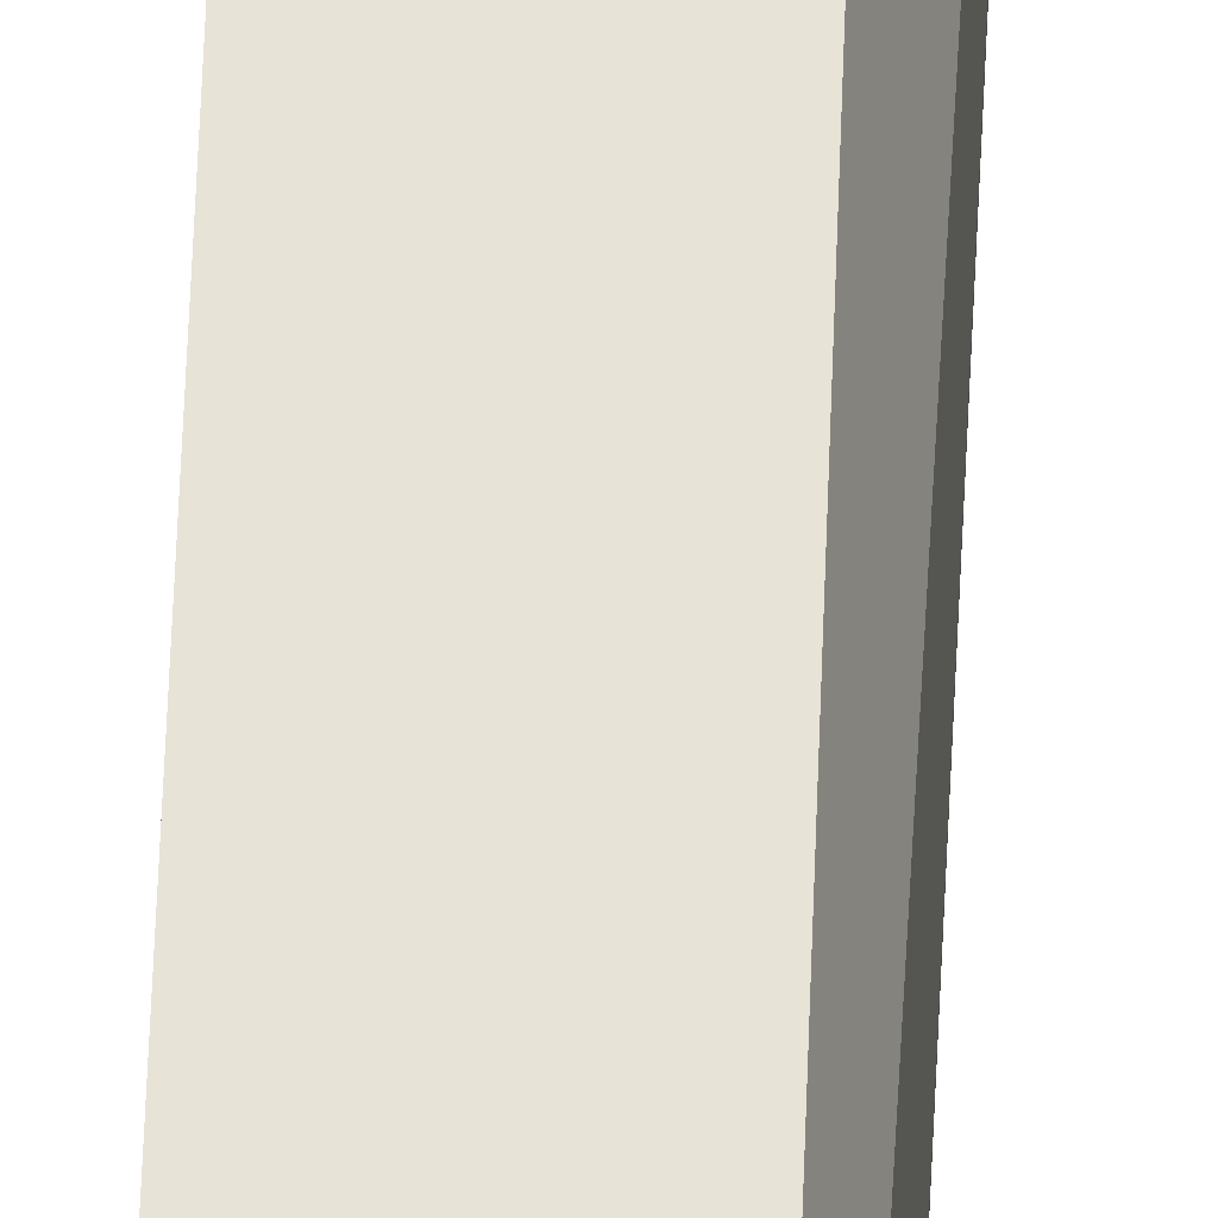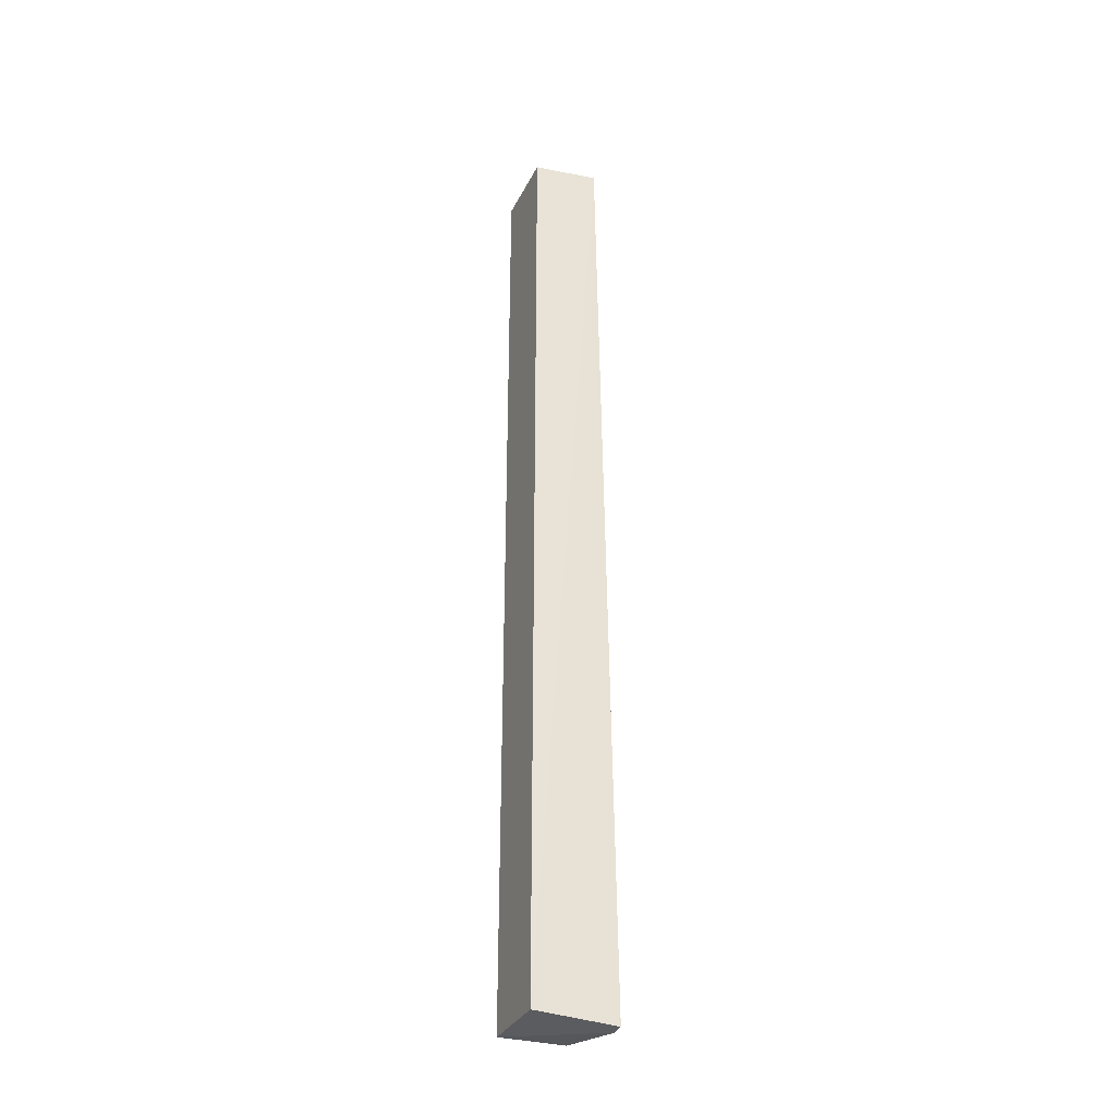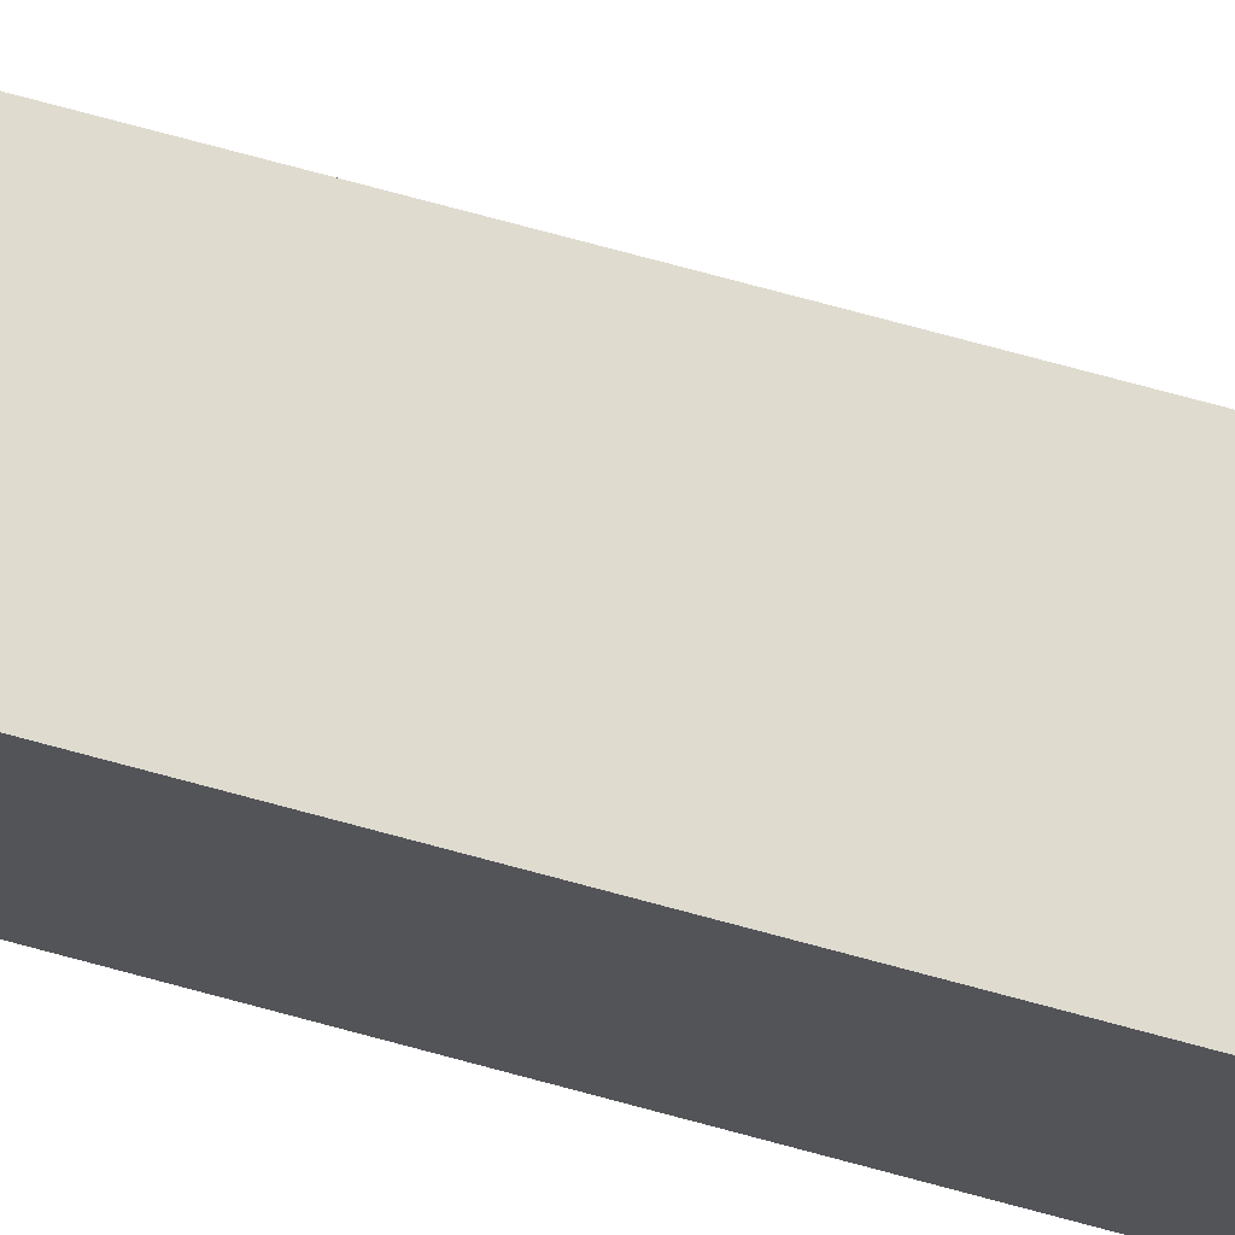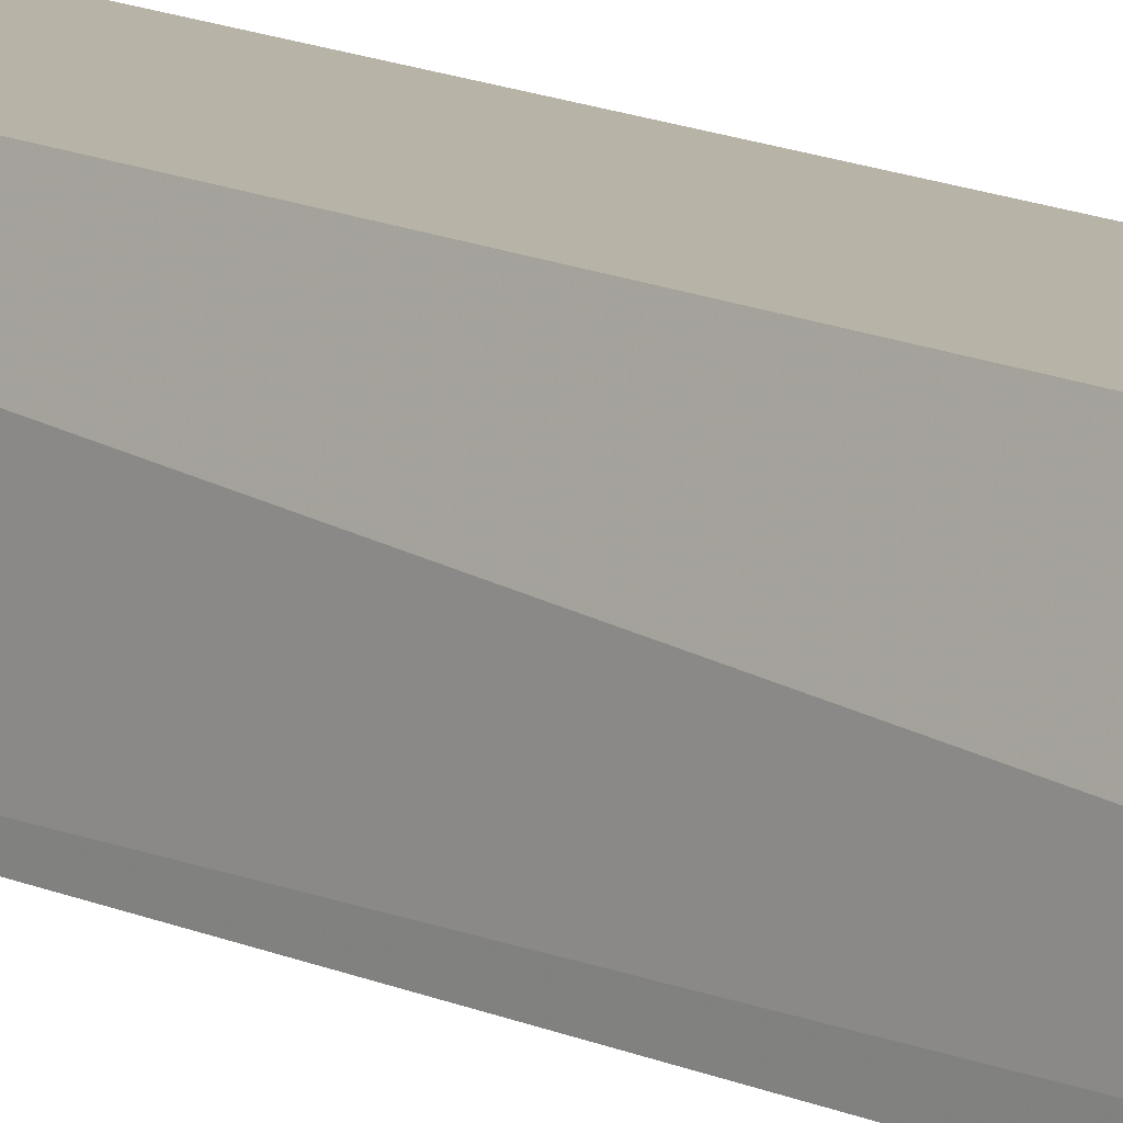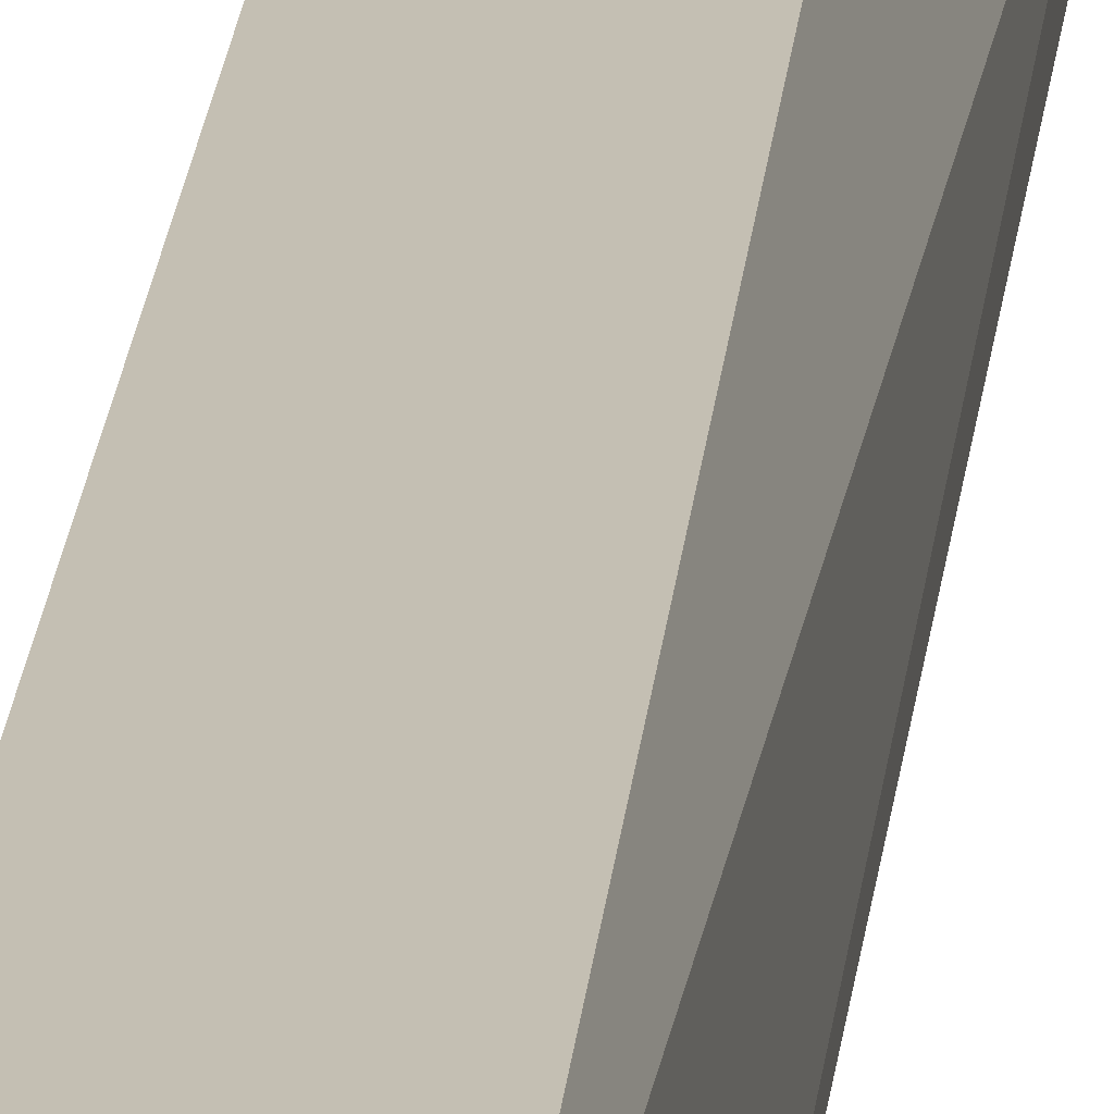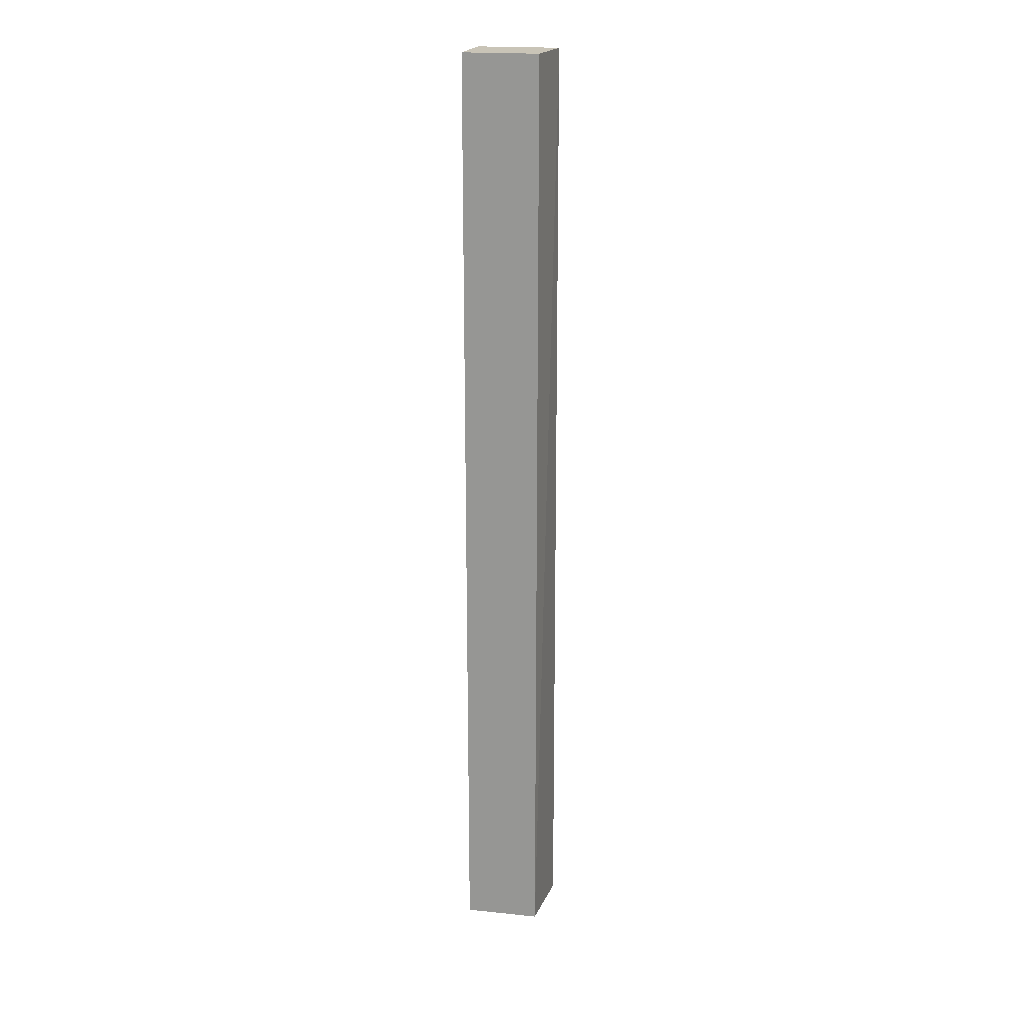
<metadata>
{"format":"obj","ext":"obj","renderer":"f3d","projection":"perspective","resolution":1024,"background":"white","views":[{"elev":60.9,"azim":2.1,"up":"+Y"},{"elev":-32.8,"azim":-18.9,"up":"+Z"},{"elev":68.7,"azim":-74.4,"up":"+Y"},{"elev":13.7,"azim":136.1,"up":"+Y"},{"elev":18.2,"azim":4.3,"up":"+Y"},{"elev":20.0,"azim":-75.0,"up":"+Z"}]}
</metadata>
<code>
v -0.02481 0.001438 0.075
v -0.02435 -0.004911 0.075
v -0.02323 -0.003532 0
v -0.02983 0.001289 0.0005208
v -0.02983 0.001289 0.075
v -0.02939 -0.004602 0.0005208
v -0.02481 0.001438 0.0005208
v -0.02323 -0.004763 0
v -0.02939 -0.004602 0.075
f 1 2 3
f 5 2 1
f 7 1 3
f 7 3 4
f 7 5 1
f 7 4 5
f 8 3 2
f 8 2 6
f 8 6 4
f 8 4 3
f 9 6 2
f 9 2 5
f 9 5 4
f 9 4 6

</code>
